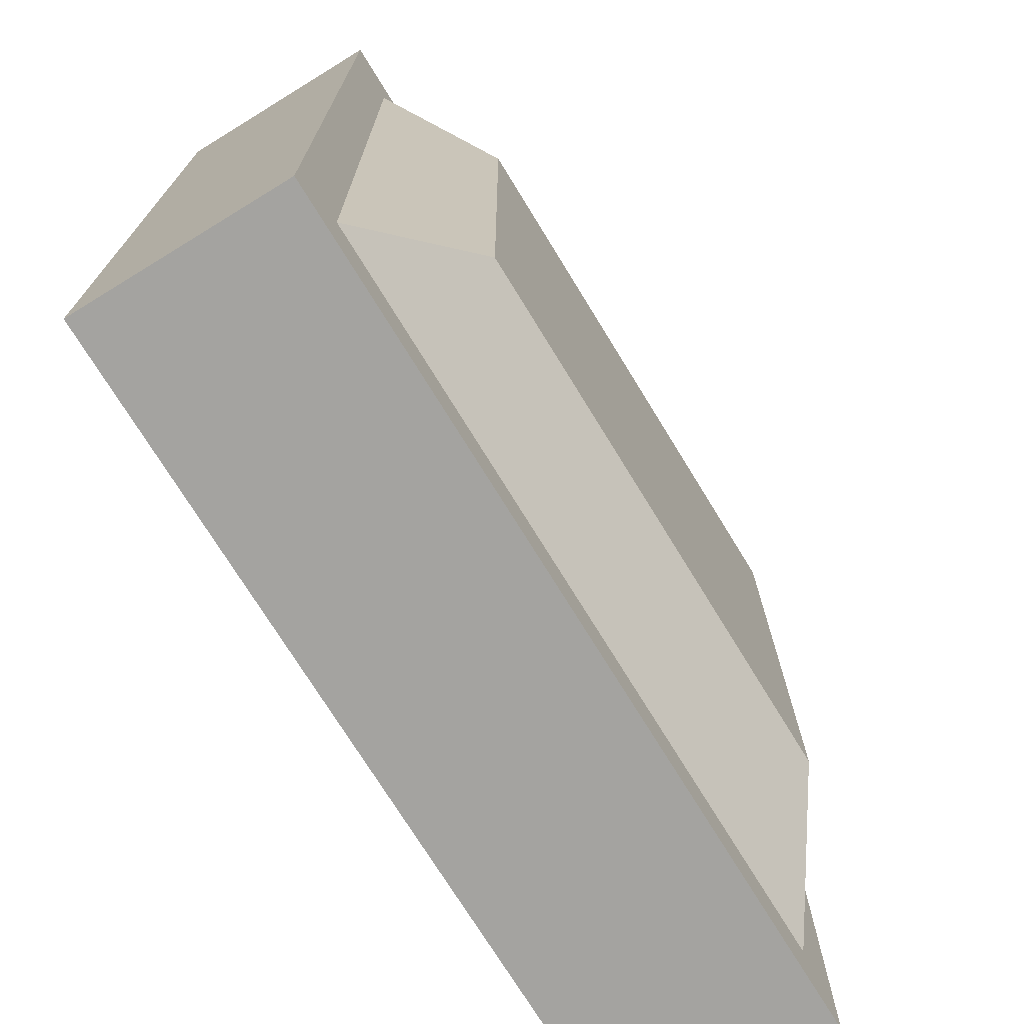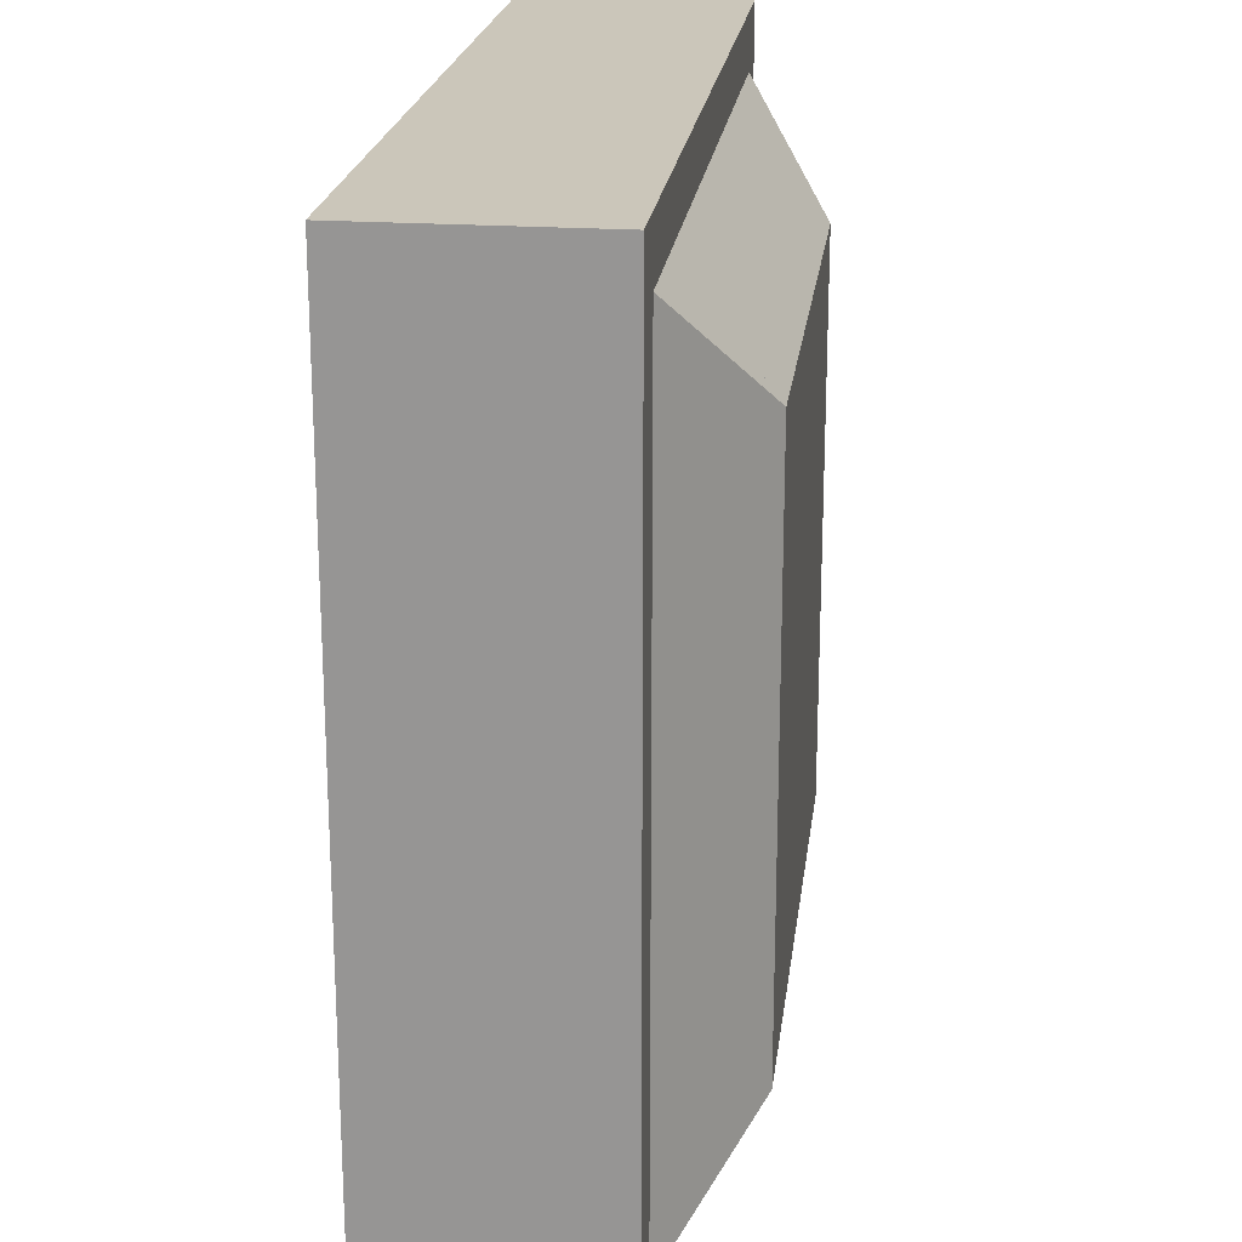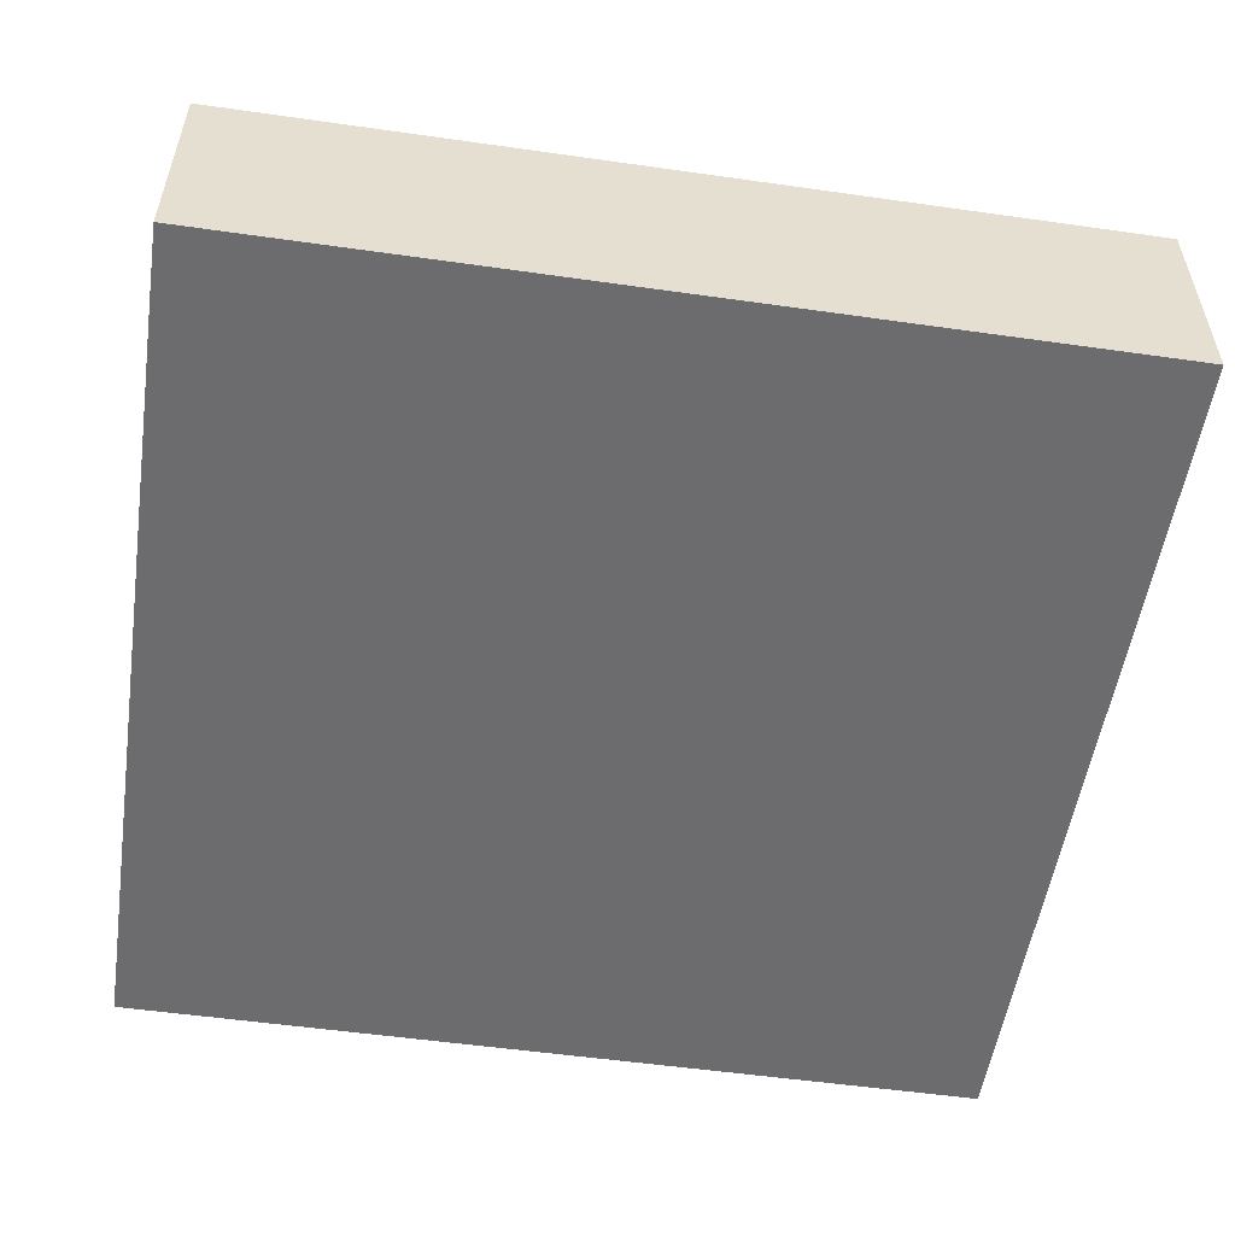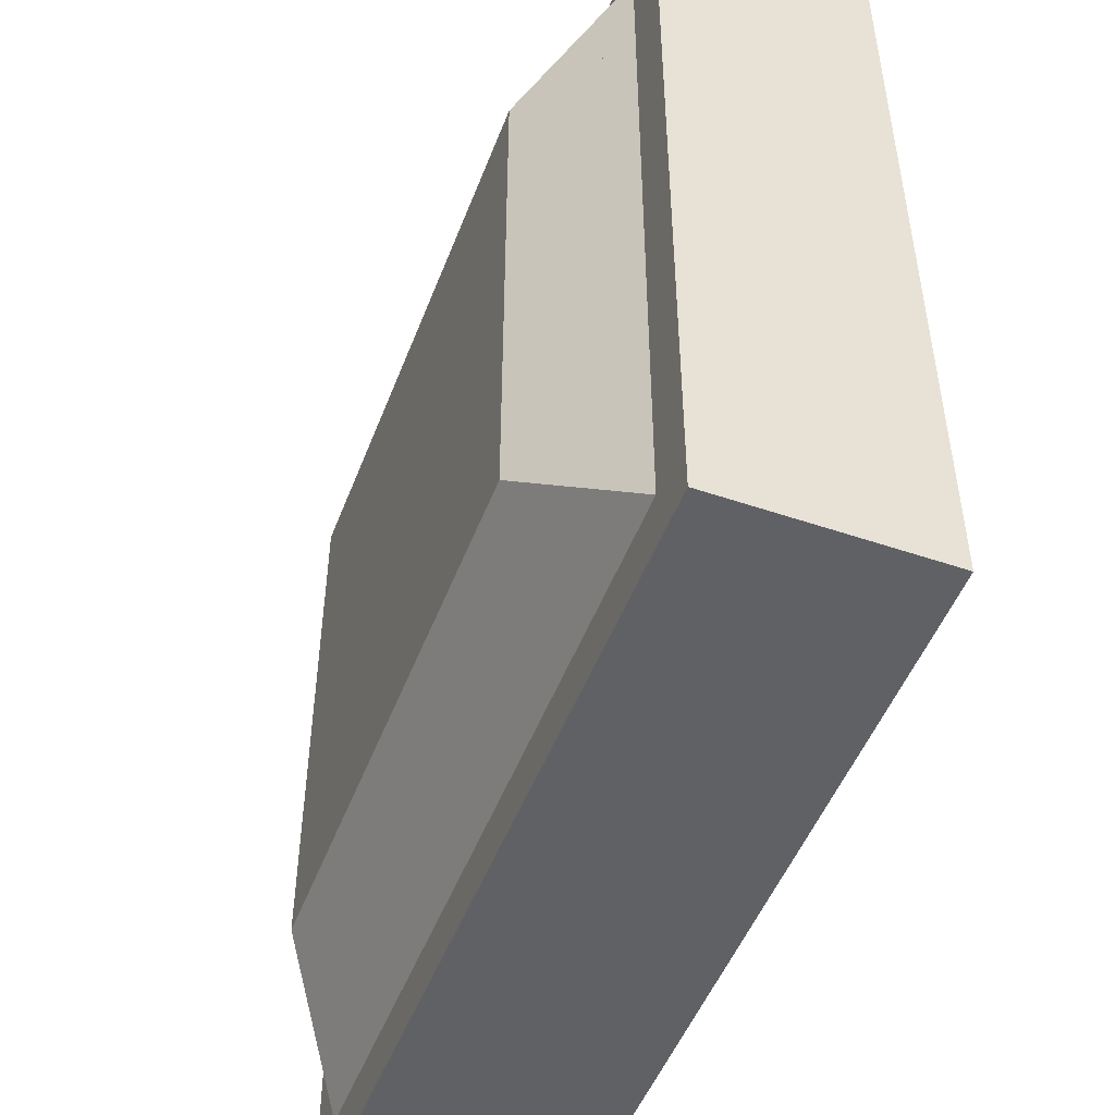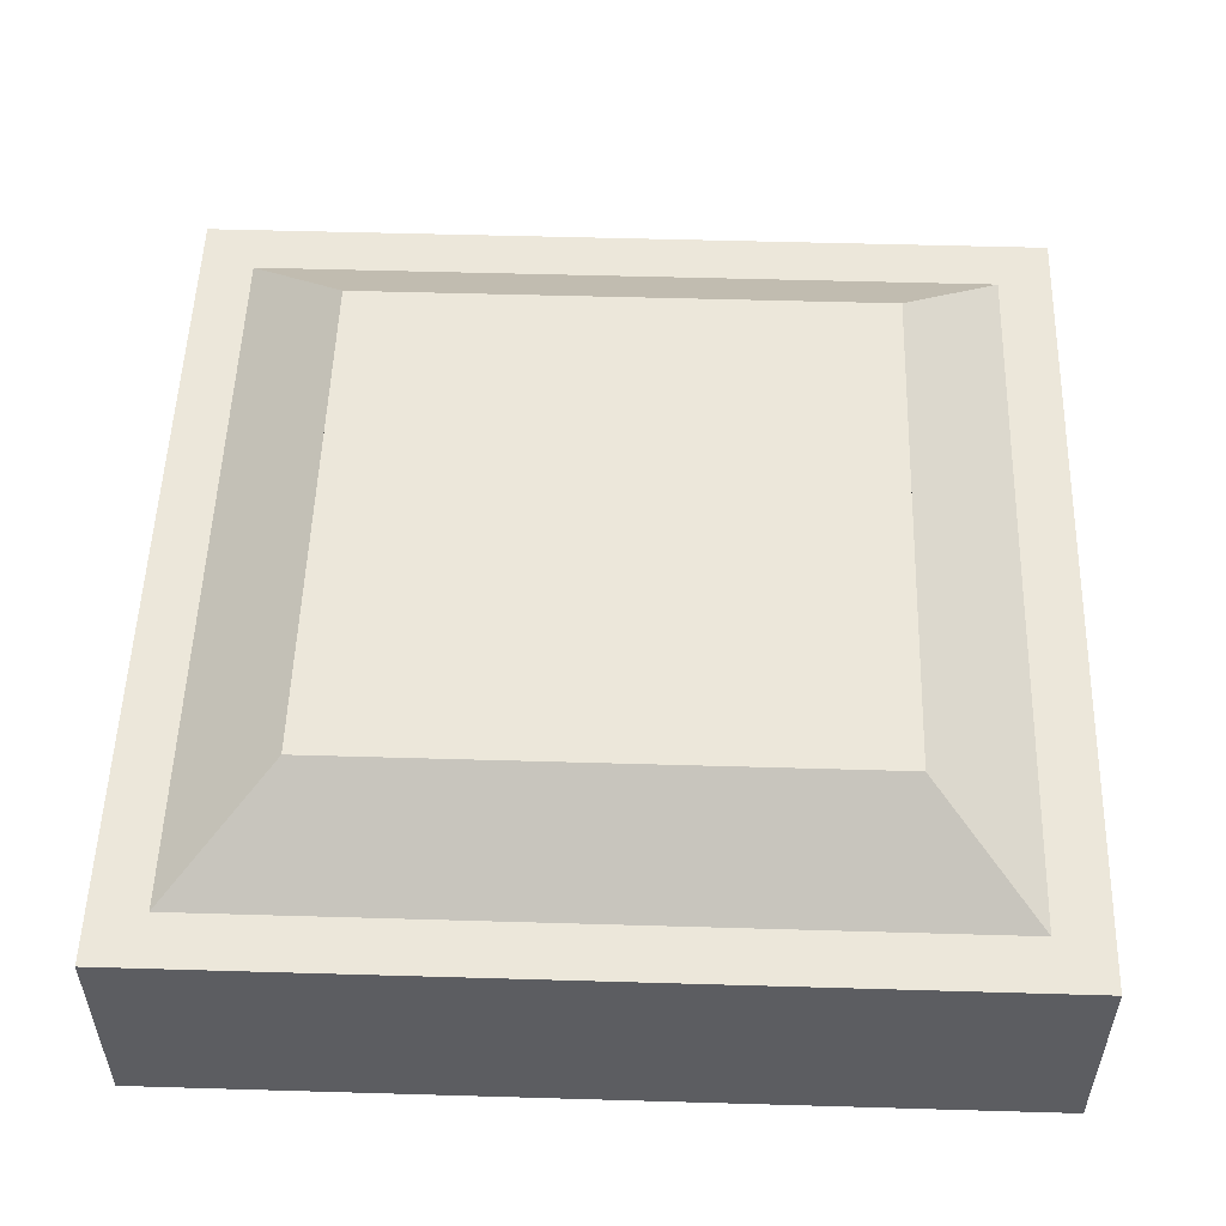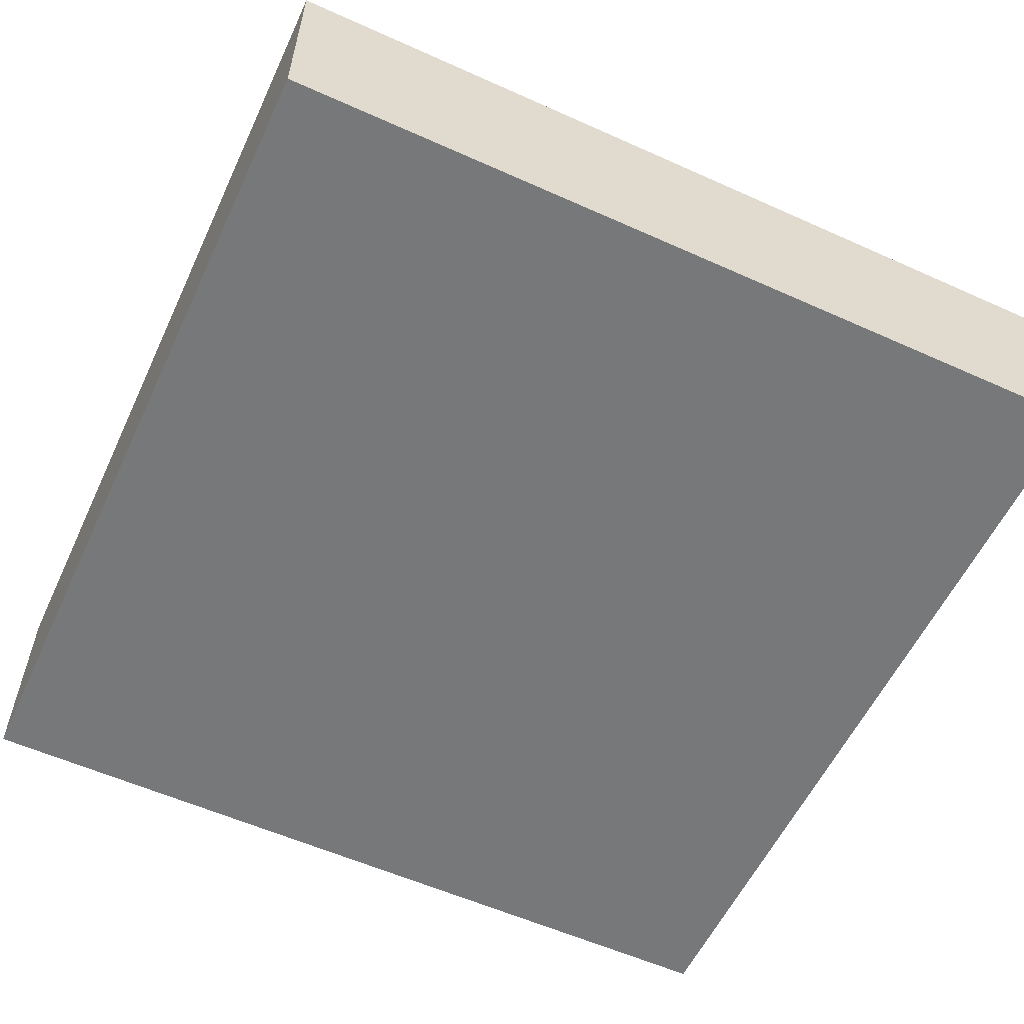
<metadata>
{"format":"obj","ext":"obj","renderer":"f3d","projection":"perspective","resolution":1024,"background":"white","views":[{"elev":-73.0,"azim":121.5,"up":"+Z"},{"elev":21.2,"azim":97.0,"up":"+Z"},{"elev":-53.8,"azim":-8.6,"up":"+Y"},{"elev":-49.8,"azim":-110.6,"up":"+Z"},{"elev":52.9,"azim":-178.2,"up":"+Y"},{"elev":-57.4,"azim":155.0,"up":"+Y"}]}
</metadata>
<code>
g Union1
v -1.25 0.25 -1.75
v -1.25 0.25 -1.75
v -1.25 0.25 -1.75
v -1.25 0.25 -1.75
v -1.25 0.25 -1.75
v -1.25 0.25 -1.75
v -1.25 0.25 1.75
v -1.25 0.625 1.25
v -1.75 0.25 1.75
v -1.25 0.625 1.25
v -1.75 0.25 1.25
v -1.75 0.25 1.75
v -1.25 0.25 1.75
v -1.75 0.25 1.75
v -1.25 0.25 1.25
v -1.75 0.25 1.25
v -1.25 0.625 1.25
v -1.25 0.25 1.75
v -1.25 0.25 1.25
v 1.25 0.625 -1.25
v 1.75 0.25 -1.75
v 1.25 0.25 -1.75
v 1.25 0.25 -1.75
v 1.75 0.25 -1.75
v 1.25 0.25 -1.25
v 1.75 0.25 -1.25
v 1.25 0.625 -1.25
v 1.25 0.25 -1.75
v 1.25 0.25 -1.25
v 1.25 0.625 -1.25
v 1.75 0.25 -1.25
v 1.75 0.25 -1.75
v 1.25 0.25 1.75
v 1.25 0.25 1.25
v 1.25 0.625 1.25
v -1.25 0.625 1.25
v 1.25 0.625 1.25
v -1.25 0.25 1.25
v 1.25 0.25 1.25
v -1.25 0.25 1.75
v 1.25 0.25 1.75
v -1.25 0.625 1.25
v 1.25 0.625 1.25
v -1.25 0.25 1.25
v 1.25 0.25 1.25
v -1.25 0.25 1.75
v 1.25 0.25 1.75
v 1.75 0.25 -1.25
v 1.25 0.25 -1.25
v 1.25 0.625 -1.25
v 1.25 0.625 1.25
v 1.25 0.625 -1.25
v 1.25 0.25 1.25
v 1.25 0.25 -1.25
v 1.75 0.25 1.25
v 1.75 0.25 -1.25
v 1.25 0.625 1.25
v 1.25 0.625 -1.25
v 1.25 0.25 1.25
v 1.25 0.25 -1.25
v 1.75 0.25 1.25
v 1.75 0.25 -1.25
v 1.25 0.625 1.25
v 1.75 0.25 1.75
v 1.75 0.25 1.25
v 1.75 0.25 1.25
v 1.75 0.25 1.75
v 1.25 0.25 1.25
v 1.25 0.25 1.75
v 1.25 0.25 1.25
v 1.25 0.625 1.25
v 1.75 0.25 1.25
v 1.25 0.625 1.25
v 1.25 0.625 1.25
v 1.25 0.625 1.25
v 1.75 0.25 1.75
v 1.25 0.25 1.75
v 1.25 0.625 1.25
v 1.25 0.25 1.25
v 1.25 0.25 1.75
v 1.75 0.25 1.25
v 1.25 0.625 1.25
v 1.25 0.25 1.25
v -1.25 0.25 1.75
v -1.25 0.625 1.25
v -1.25 0.25 1.25
v 1.25 0.625 -1.25
v 1.25 0.25 -1.25
v 1.75 0.25 -1.25
v -1.25 0.25 1.25
v -1.75 0.25 1.25
v -1.25 0.625 1.25
v -2 -0.75 -2
v -2 -0.75 2
v -2 0.25 -2
v -2 0.25 2
v 2 -0.75 -2
v 2 -0.75 2
v -2 -0.75 -2
v -2 -0.75 2
v -2 -0.75 -2
v -2 0.25 -2
v 2 -0.75 -2
v 2 0.25 -2
v 2 0.25 -2
v 2 0.25 2
v 2 -0.75 -2
v 2 -0.75 2
v 2 -0.75 2
v 2 0.25 2
v -2 -0.75 2
v -2 0.25 2
v -1.25 0.625 -1.25
v -1.25 0.25 -1.25
v -1.25 0.625 -1.25
v -1.25 0.25 -1.25
v -1.25 0.25 -1.25
v -1.25 0.25 -1.25
v -1.25 0.25 -1.25
v -1.25 0.25 1.25
v -1.25 0.25 -1.25
v 1.25 0.25 -1.25
v 2 0.25 -2
v -1.25 0.625 1.25
v -1.25 0.625 1.25
v -1.25 0.625 1.25
v -1.25 0.25 1.25
v -1.25 0.25 1.25
v 1.25 0.25 1.25
v -1.25 0.25 1.25
v -1.25 0.25 1.25
v -1.25 0.25 1.25
v -1.25 0.25 1.25
v 1.25 0.25 -1.25
v 1.25 0.625 -1.25
v 1.25 0.25 1.25
v 1.25 0.625 1.25
v -1.25 0.25 -1.25
v -1.25 0.25 -1.25
v -1.25 0.25 -1.25
v -1.25 0.25 1.25
v -1.25 0.25 1.25
v -1.25 0.25 -1.25
v -1.25 0.25 -1.25
v -1.25 0.25 1.25
v -1.25 0.25 1.25
v -1.25 0.25 1.25
v -1.25 0.25 1.25
v 1.25 0.25 -1.25
v -1.25 0.625 -1.25
v -1.25 0.625 1.25
v 1.25 0.625 1.25
v -1.25 0.625 -1.25
v 1.25 0.625 -1.25
v -1.25 0.625 1.25
v 1.25 0.25 1.25
v 1.25 0.625 1.25
v 1.25 0.625 -1.25
v -1.75 0.25 1.25
v -1.25 0.25 1.25
v -1.25 0.625 1.25
v -1.25 0.625 1.25
v -1.25 0.625 -1.25
v -1.75 0.25 -1.25
v -1.25 0.625 1.25
v -1.75 0.25 1.25
v -1.25 0.25 -1.25
v -1.75 0.25 -1.25
v -1.25 0.625 -1.25
v 1.25 0.25 -1.75
v -1.25 0.25 -1.75
v 1.25 0.625 -1.25
v -1.25 0.625 -1.25
v 1.25 0.625 -1.25
v 1.25 0.25 -1.25
v 1.25 0.25 -1.75
v -1.25 0.25 -1.25
v -1.75 0.25 -1.25
v -1.25 0.25 -1.75
v -1.75 0.25 -1.75
v -1.25 0.25 -1.75
v -1.25 0.25 -1.75
v -1.25 0.625 -1.25
v -1.25 0.625 -1.25
v 1.25 0.25 -1.75
v -1.25 0.25 -1.25
v -1.25 0.25 -1.25
v -1.25 0.25 -1.25
v -1.25 0.25 -1.25
v -1.25 0.625 -1.25
v -1.25 0.25 -1.25
v -1.75 0.25 -1.75
v -1.25 0.625 -1.25
v -1.75 0.25 -1.25
v -1.25 0.625 -1.25
v -1.75 0.25 -1.75
v -1.25 0.625 -1.25
v -1.25 0.625 -1.25
v -1.75 0.25 -1.25
v -1.25 0.25 -1.25
v -1.25 0.25 -1.25
v -1.25 0.25 -1.25
v -1.25 0.25 -1.25
v -1.25 0.25 -1.75
v -1.25 0.25 -1.25
v -1.25 0.25 -1.75
v 1.25 0.625 -1.25
v -1.25 0.625 -1.25
v 1.25 0.25 -1.25
v -1.25 0.25 -1.25
v 1.25 0.25 -1.25
v 2 0.25 2
v -2 0.25 2
v -1.75 0.25 1.25
v -1.75 0.25 -1.25
v -2 0.25 -2
f 1 2 3
f 4 5 6
f 7 8 9
f 10 11 12
f 13 14 15
f 14 16 15
f 17 18 19
f 20 21 22
f 23 24 25
f 24 26 25
f 27 28 29
f 30 31 32
f 33 34 35
f 36 37 38
f 37 39 38
f 40 41 42
f 41 43 42
f 44 45 46
f 45 47 46
f 48 49 50
f 51 52 53
f 52 54 53
f 55 56 57
f 56 58 57
f 59 60 61
f 60 62 61
f 63 64 65
f 66 67 68
f 67 69 68
f 70 71 72
f 71 73 72
f 74 75 76
f 75 77 76
f 78 79 80
f 81 82 83
f 84 85 86
f 87 88 89
f 90 91 92
f 93 94 95
f 94 96 95
f 97 98 99
f 98 100 99
f 101 102 103
f 102 104 103
f 105 106 107
f 106 108 107
f 109 110 111
f 110 112 111
f 113 114 115
f 114 116 115
f 117 118 119
f 118 120 119
f 121 122 123
f 113 115 124
f 115 125 124
f 125 126 124
f 127 128 129
f 120 130 131
f 124 126 132
f 126 133 132
f 134 135 136
f 137 136 135
f 138 139 140
f 141 142 143
f 142 144 143
f 145 146 147
f 146 148 147
f 139 138 149
f 138 150 149
f 151 152 153
f 152 154 153
f 146 145 155
f 145 156 155
f 156 157 155
f 150 158 149
f 159 160 161
f 160 162 161
f 163 164 165
f 164 166 165
f 167 168 169
f 170 171 172
f 171 173 172
f 174 175 176
f 177 178 179
f 180 179 178
f 181 182 183
f 181 183 184
f 3 185 1
f 186 187 1
f 188 187 186
f 189 190 191
f 190 184 191
f 181 184 190
f 5 192 6
f 192 193 6
f 194 195 196
f 197 196 195
f 198 199 200
f 199 201 200
f 201 202 200
f 203 204 205
f 204 206 205
f 207 208 209
f 208 210 209
f 185 211 1
f 211 186 1
f 122 212 123
f 129 212 122
f 128 213 129
f 121 213 128
f 213 212 129
f 120 214 119
f 131 214 120
f 214 215 119
f 213 121 216
f 121 123 216

</code>
